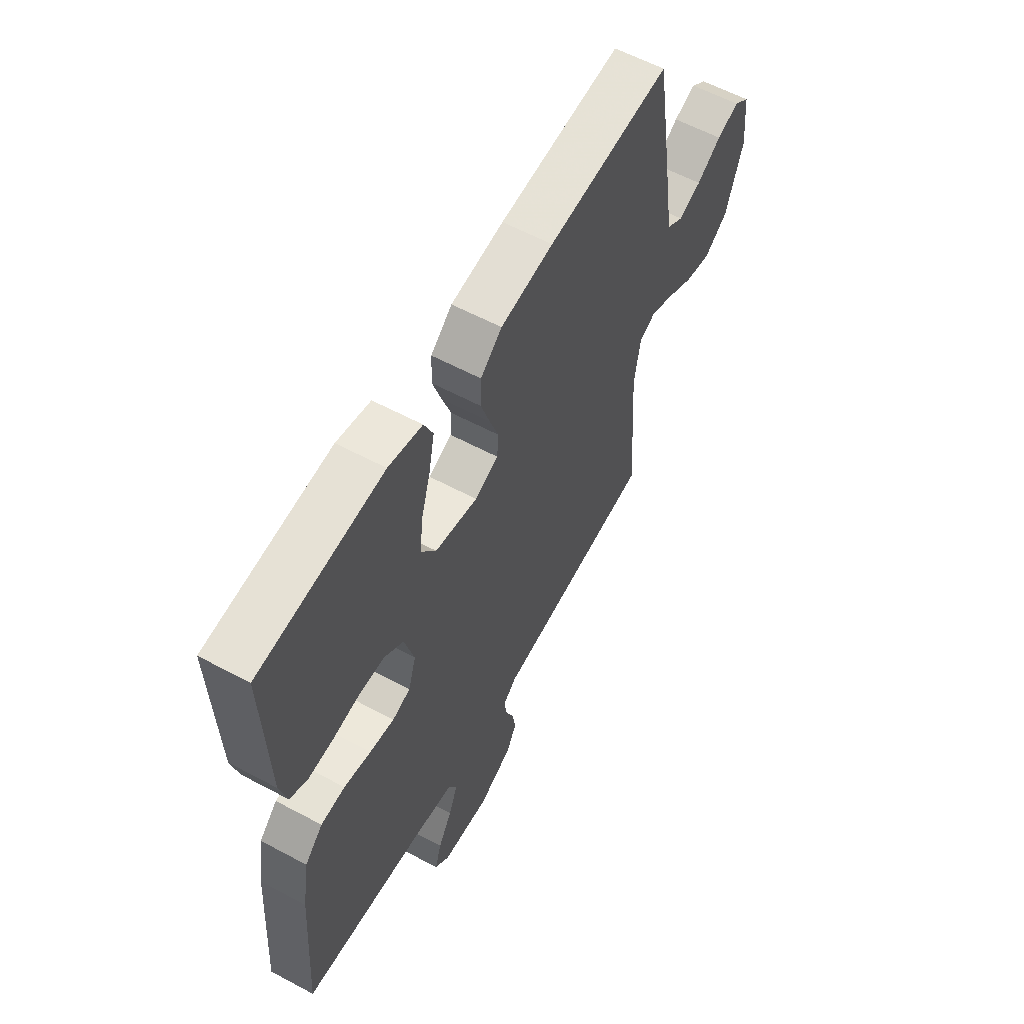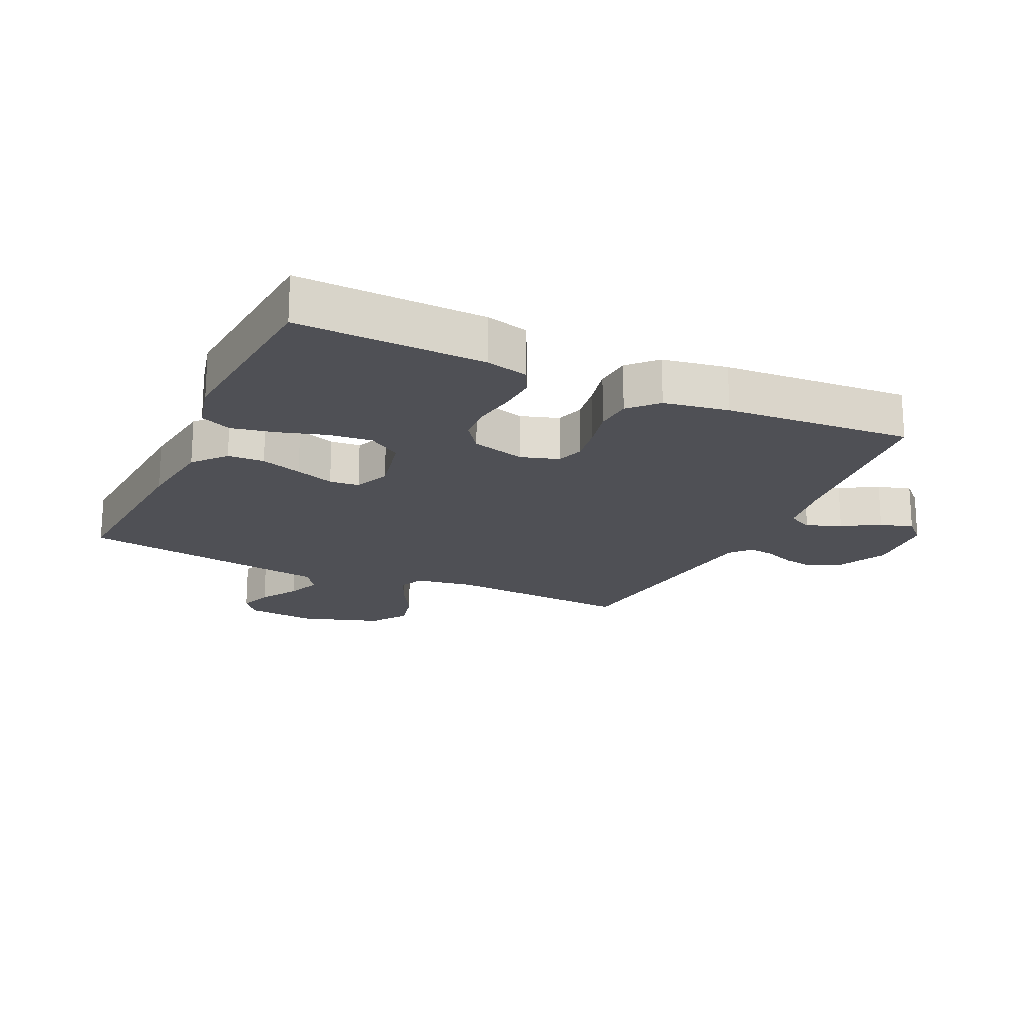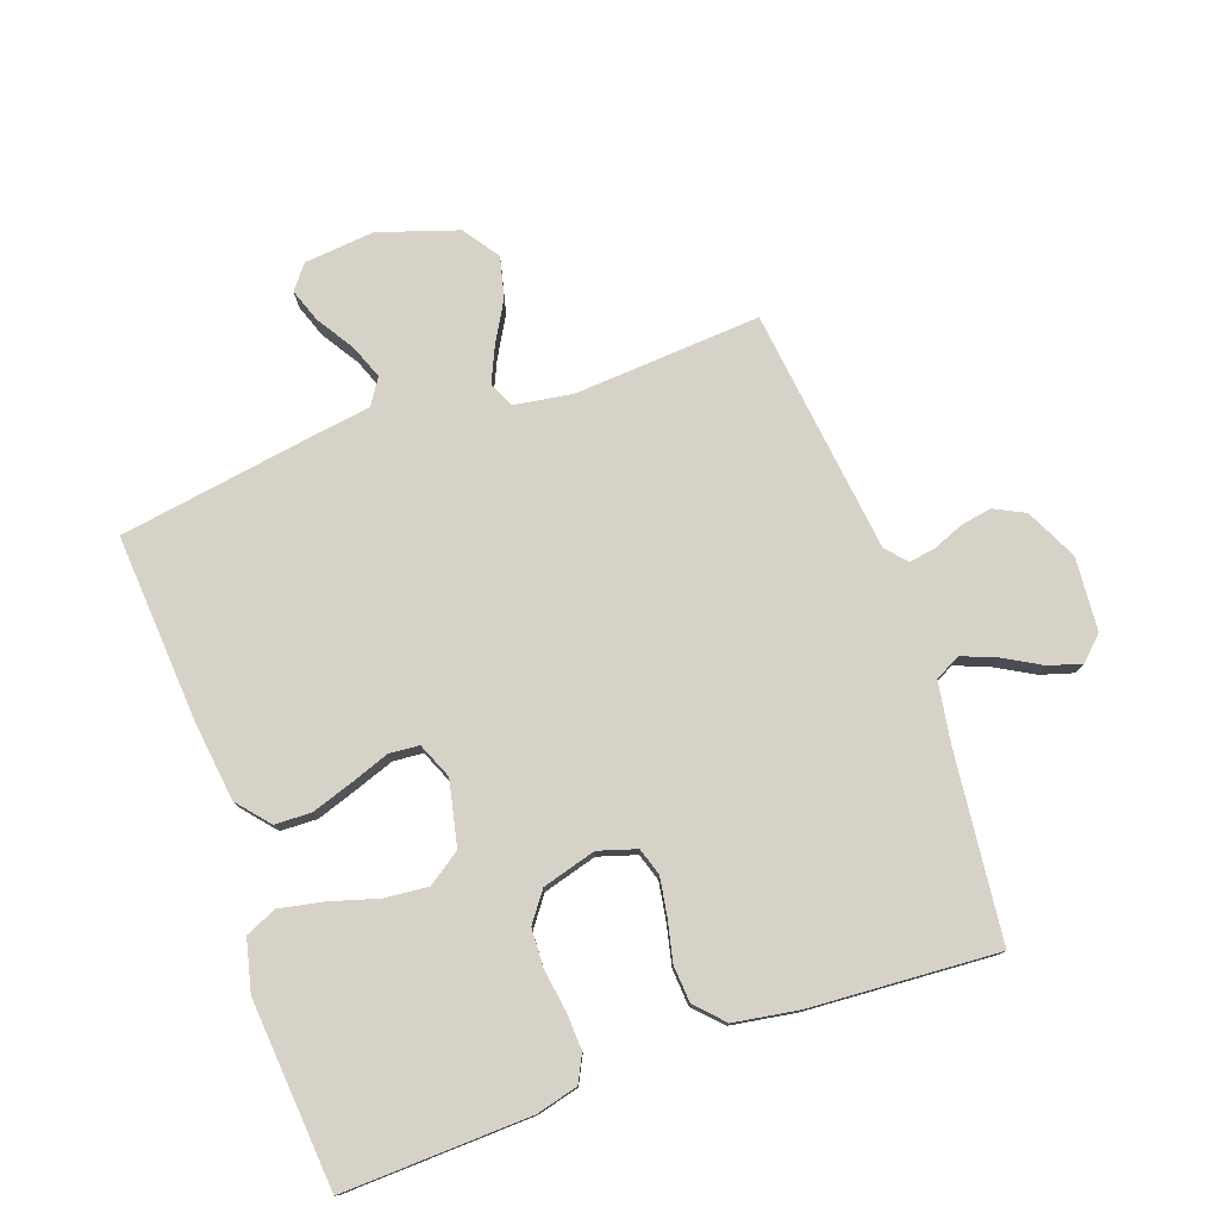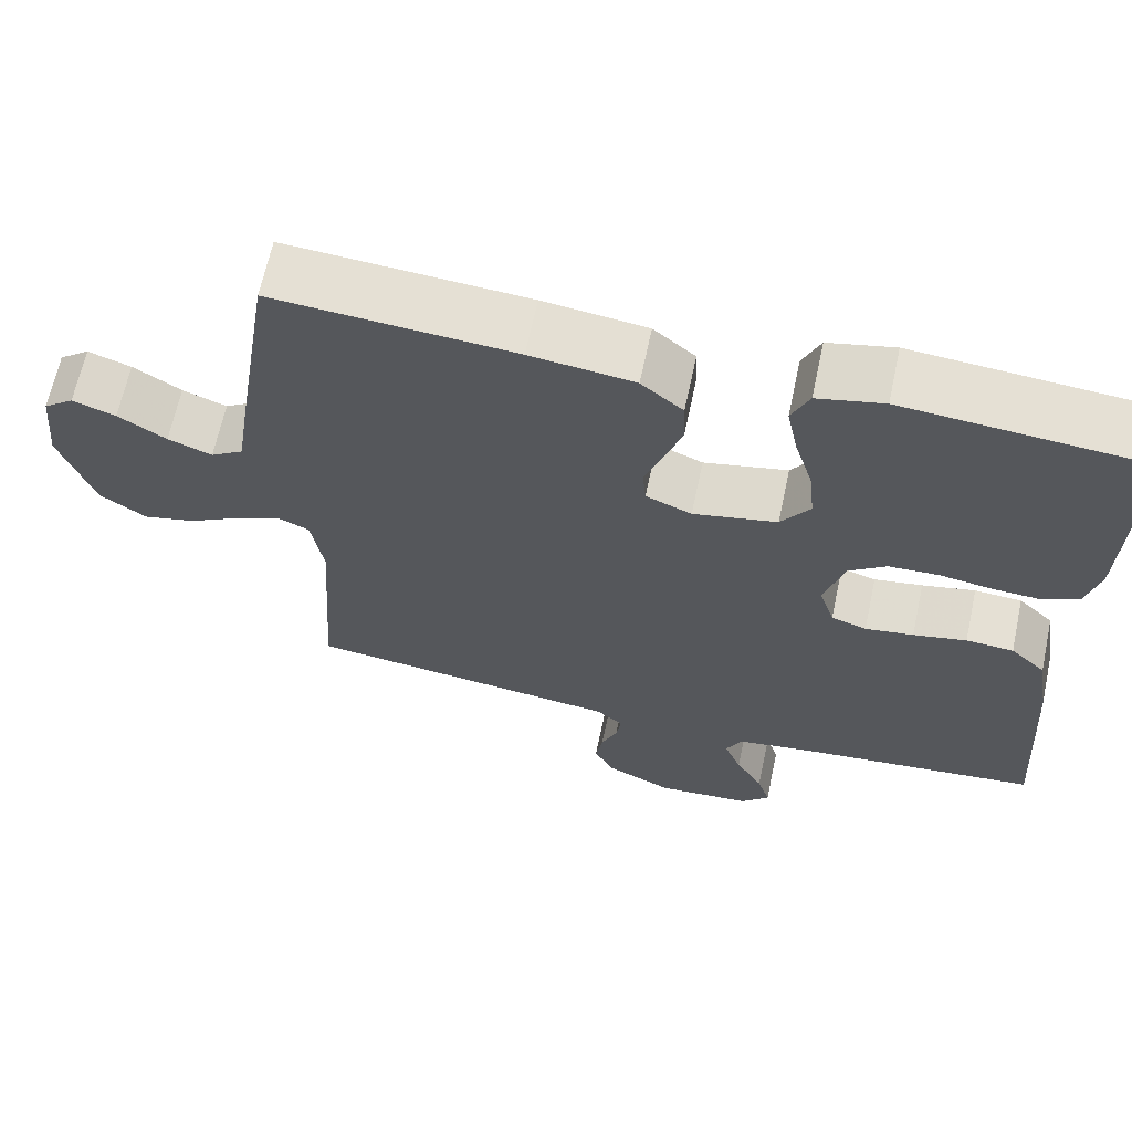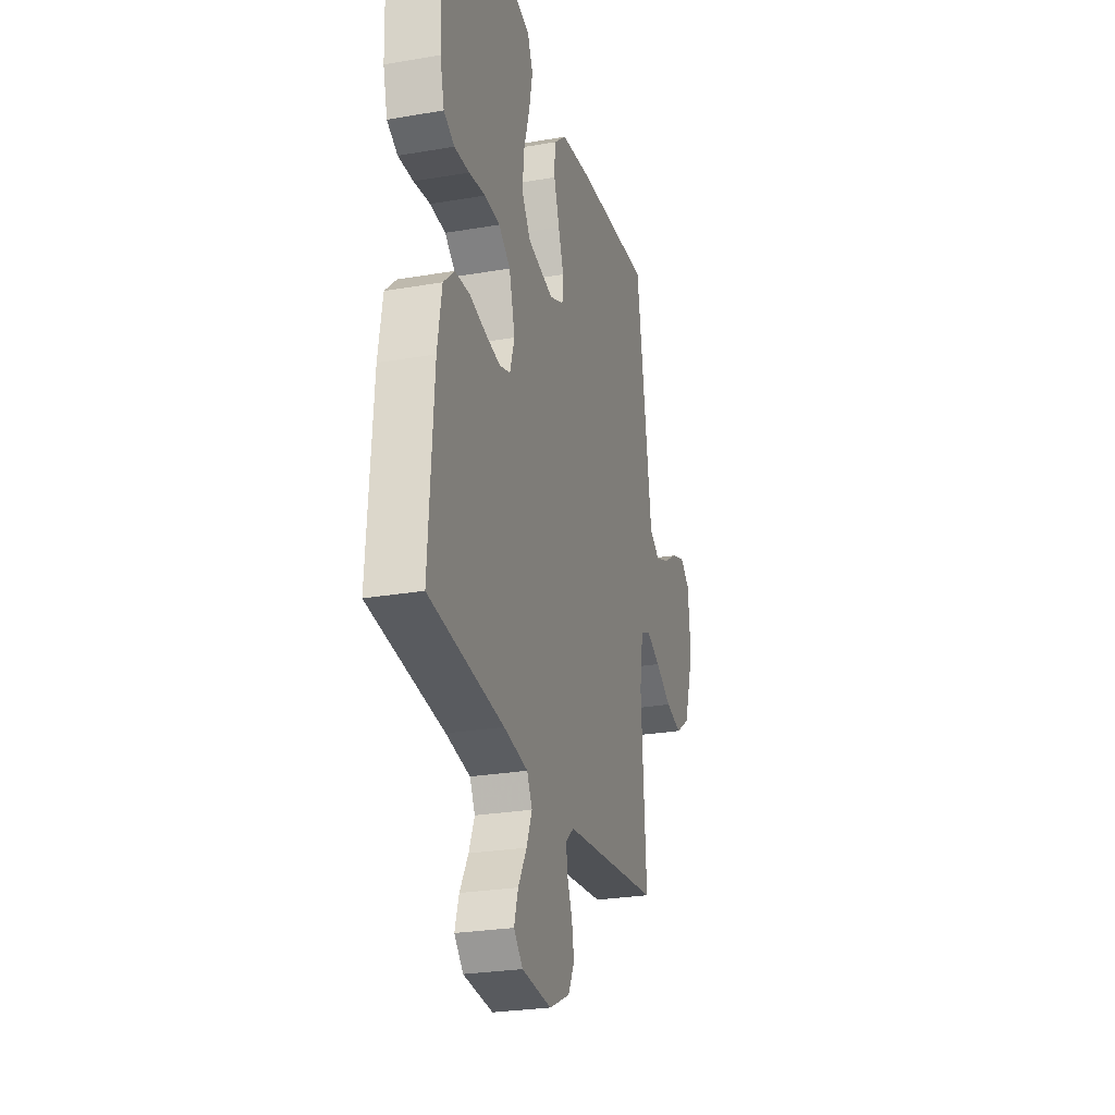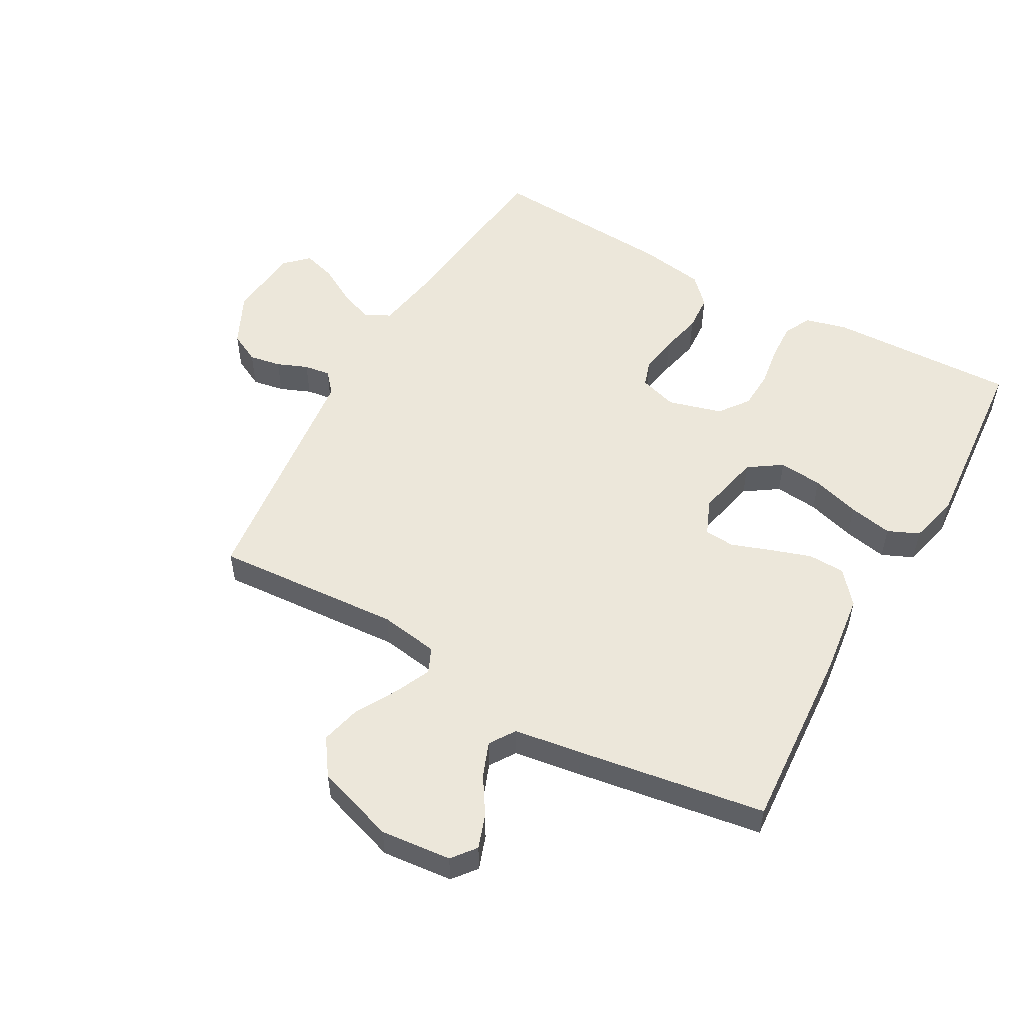
<metadata>
{"format":"obj","ext":"obj","renderer":"f3d","projection":"perspective","resolution":1024,"background":"white","views":[{"elev":59.5,"azim":118.8,"up":"+Z"},{"elev":-19.4,"azim":65.0,"up":"+Y"},{"elev":77.4,"azim":70.3,"up":"+Y"},{"elev":65.7,"azim":12.1,"up":"+Z"},{"elev":-26.3,"azim":105.2,"up":"+Z"},{"elev":53.2,"azim":-60.7,"up":"+Y"}]}
</metadata>
<code>
v 0.5 0.07 0.5
v 0.49 0.07 0.2
v 0.473 0.07 0.133
v 0.43 0.07 0.111
v 0.37 0.07 0.114
v 0.304 0.07 0.124
v 0.242 0.07 0.121
v 0.195 0.07 0.086
v 0.171 0.07 0
v 0.19 0.07 -0.061
v 0.234 0.07 -0.075
v 0.294 0.07 -0.065
v 0.36 0.07 -0.05
v 0.419 0.07 -0.054
v 0.463 0.07 -0.096
v 0.48 0.07 -0.2
v 0.5 0.07 -0.5
v 0.2 0.07 -0.534
v 0.103 0.07 -0.55
v 0.082 0.07 -0.591
v 0.104 0.07 -0.646
v 0.138 0.07 -0.706
v 0.154 0.07 -0.759
v 0.118 0.07 -0.796
v 0 0.07 -0.806
v -0.083 0.07 -0.766
v -0.108 0.07 -0.717
v -0.099 0.07 -0.666
v -0.079 0.07 -0.617
v -0.073 0.07 -0.575
v -0.106 0.07 -0.546
v -0.2 0.07 -0.535
v -0.5 0.07 -0.5
v -0.48 0.07 -0.2
v -0.495 0.07 -0.106
v -0.535 0.07 -0.088
v -0.592 0.07 -0.114
v -0.657 0.07 -0.151
v -0.722 0.07 -0.167
v -0.78 0.07 -0.127
v -0.822 0.07 0
v -0.811 0.07 0.113
v -0.773 0.07 0.143
v -0.719 0.07 0.124
v -0.659 0.07 0.086
v -0.604 0.07 0.065
v -0.563 0.07 0.092
v -0.547 0.07 0.2
v -0.5 0.07 0.5
v -0.2 0.07 0.48
v -0.071 0.07 0.464
v -0.019 0.07 0.42
v -0.017 0.07 0.361
v -0.039 0.07 0.295
v -0.061 0.07 0.233
v -0.057 0.07 0.185
v 0 0.07 0.161
v 0.104 0.07 0.184
v 0.14 0.07 0.237
v 0.133 0.07 0.307
v 0.11 0.07 0.384
v 0.096 0.07 0.454
v 0.118 0.07 0.504
v 0.2 0.07 0.524
v 0.5 0 0.5
v 0.49 0 0.2
v 0.473 0 0.133
v 0.43 0 0.111
v 0.37 0 0.114
v 0.304 0 0.124
v 0.242 0 0.121
v 0.195 0 0.086
v 0.171 0 0
v 0.19 0 -0.061
v 0.234 0 -0.075
v 0.294 0 -0.065
v 0.36 0 -0.05
v 0.419 0 -0.054
v 0.463 0 -0.096
v 0.48 0 -0.2
v 0.5 0 -0.5
v 0.2 0 -0.534
v 0.103 0 -0.55
v 0.082 0 -0.591
v 0.104 0 -0.646
v 0.138 0 -0.706
v 0.154 0 -0.759
v 0.118 0 -0.796
v 0 0 -0.806
v -0.083 0 -0.766
v -0.108 0 -0.717
v -0.099 0 -0.666
v -0.079 0 -0.617
v -0.073 0 -0.575
v -0.106 0 -0.546
v -0.2 0 -0.535
v -0.5 0 -0.5
v -0.48 0 -0.2
v -0.495 0 -0.106
v -0.535 0 -0.088
v -0.592 0 -0.114
v -0.657 0 -0.151
v -0.722 0 -0.167
v -0.78 0 -0.127
v -0.822 0 0
v -0.811 0 0.113
v -0.773 0 0.143
v -0.719 0 0.124
v -0.659 0 0.086
v -0.604 0 0.065
v -0.563 0 0.092
v -0.547 0 0.2
v -0.5 0 0.5
v -0.2 0 0.48
v -0.071 0 0.464
v -0.019 0 0.42
v -0.017 0 0.361
v -0.039 0 0.295
v -0.061 0 0.233
v -0.057 0 0.185
v 0 0 0.161
v 0.104 0 0.184
v 0.14 0 0.237
v 0.133 0 0.307
v 0.11 0 0.384
v 0.096 0 0.454
v 0.118 0 0.504
v 0.2 0 0.524
f 4 5 6
f 3 4 6
f 2 3 6
f 1 2 6
f 64 1 6
f 63 64 6
f 62 63 6
f 61 62 6
f 60 61 6
f 59 60 6 7
f 58 59 7 8
f 57 58 8 9
f 56 57 9 10
f 53 54 55
f 52 53 55
f 51 52 55
f 50 51 55
f 49 50 55
f 48 49 55
f 47 48 55
f 46 47 55 56
f 43 44 45
f 42 43 45
f 41 42 45
f 40 41 45
f 39 40 45
f 38 39 45
f 37 38 45
f 36 37 45 46
f 46 56 10
f 36 46 10
f 35 36 10
f 32 33 34
f 35 10 11
f 34 35 11
f 32 34 11
f 31 32 11
f 27 28 29
f 26 27 29
f 25 26 29
f 24 25 29
f 23 24 29
f 22 23 29
f 21 22 29
f 20 21 29 30
f 31 11 12
f 30 31 12
f 20 30 12
f 19 20 12
f 16 17 18
f 16 18 19
f 15 16 19
f 14 15 19
f 13 14 19
f 12 13 19
f 70 69 68
f 70 68 67
f 70 67 66
f 70 66 65
f 70 65 128
f 70 128 127
f 70 127 126
f 70 126 125
f 70 125 124
f 71 70 124 123
f 72 71 123 122
f 73 72 122 121
f 74 73 121 120
f 119 118 117
f 119 117 116
f 119 116 115
f 119 115 114
f 119 114 113
f 119 113 112
f 119 112 111
f 120 119 111 110
f 109 108 107
f 109 107 106
f 109 106 105
f 109 105 104
f 109 104 103
f 109 103 102
f 109 102 101
f 110 109 101 100
f 74 120 110
f 74 110 100
f 74 100 99
f 98 97 96
f 75 74 99
f 75 99 98
f 75 98 96
f 75 96 95
f 93 92 91
f 93 91 90
f 93 90 89
f 93 89 88
f 93 88 87
f 93 87 86
f 93 86 85
f 94 93 85 84
f 76 75 95
f 76 95 94
f 76 94 84
f 76 84 83
f 82 81 80
f 83 82 80
f 83 80 79
f 83 79 78
f 83 78 77
f 83 77 76
f 1 65 66 2
f 2 66 67 3
f 3 67 68 4
f 4 68 69 5
f 5 69 70 6
f 6 70 71 7
f 7 71 72 8
f 8 72 73 9
f 9 73 74 10
f 10 74 75 11
f 11 75 76 12
f 12 76 77 13
f 13 77 78 14
f 14 78 79 15
f 15 79 80 16
f 16 80 81 17
f 17 81 82 18
f 18 82 83 19
f 19 83 84 20
f 20 84 85 21
f 21 85 86 22
f 22 86 87 23
f 23 87 88 24
f 24 88 89 25
f 25 89 90 26
f 26 90 91 27
f 27 91 92 28
f 28 92 93 29
f 29 93 94 30
f 30 94 95 31
f 31 95 96 32
f 32 96 97 33
f 33 97 98 34
f 34 98 99 35
f 35 99 100 36
f 36 100 101 37
f 37 101 102 38
f 38 102 103 39
f 39 103 104 40
f 40 104 105 41
f 41 105 106 42
f 42 106 107 43
f 43 107 108 44
f 44 108 109 45
f 45 109 110 46
f 46 110 111 47
f 47 111 112 48
f 48 112 113 49
f 49 113 114 50
f 50 114 115 51
f 51 115 116 52
f 52 116 117 53
f 53 117 118 54
f 54 118 119 55
f 55 119 120 56
f 56 120 121 57
f 57 121 122 58
f 58 122 123 59
f 59 123 124 60
f 60 124 125 61
f 61 125 126 62
f 62 126 127 63
f 63 127 128 64
f 64 128 65 1

</code>
